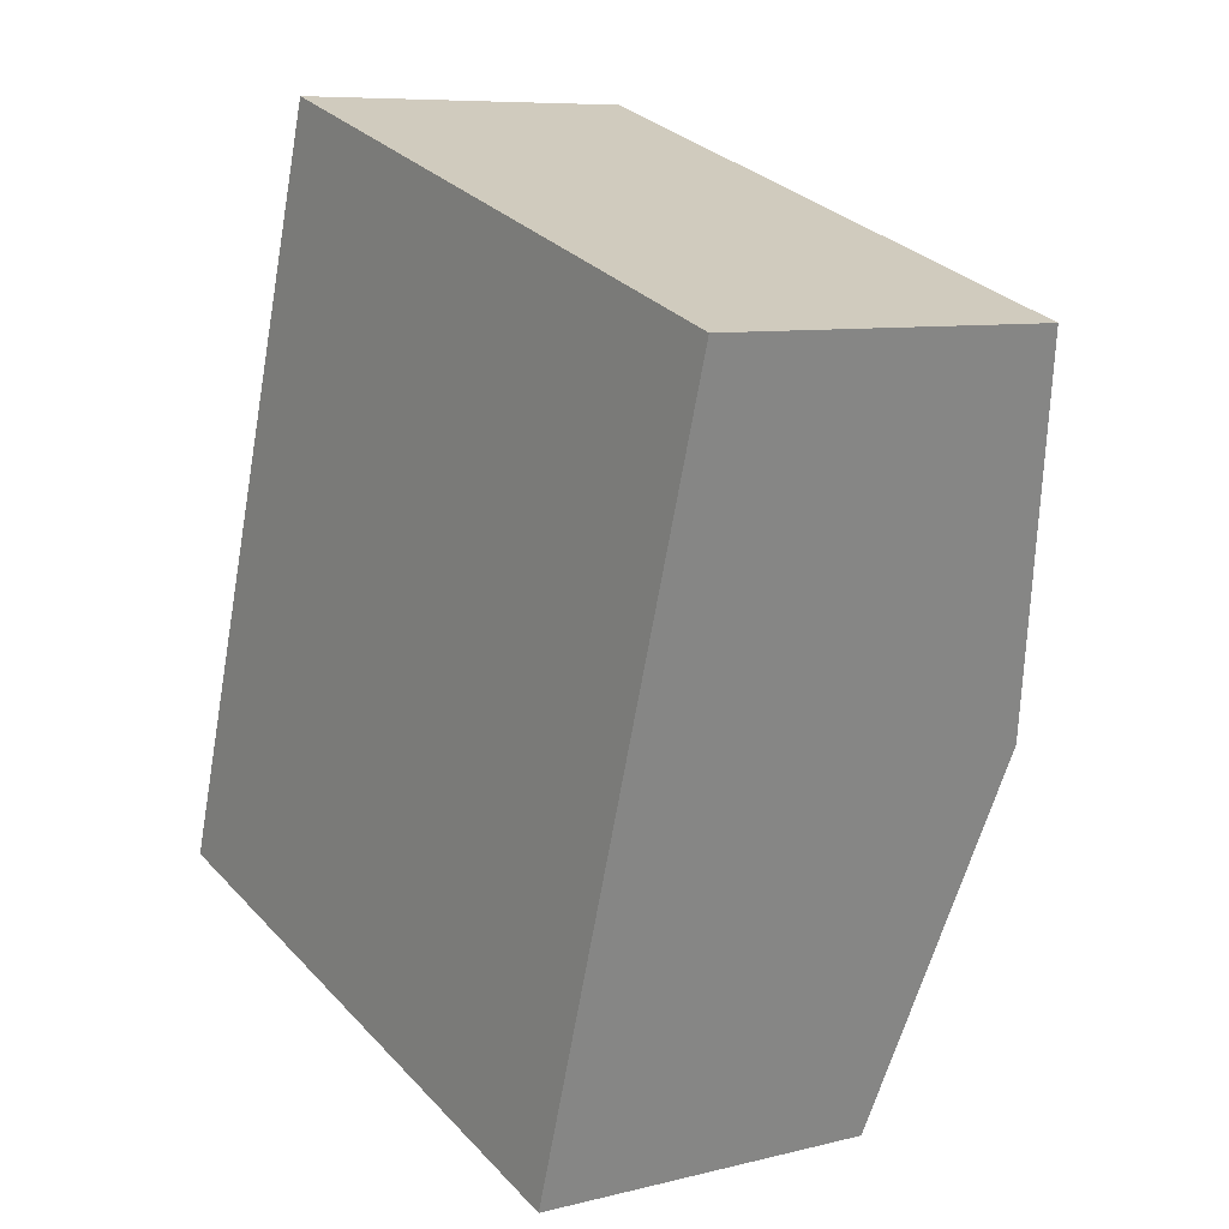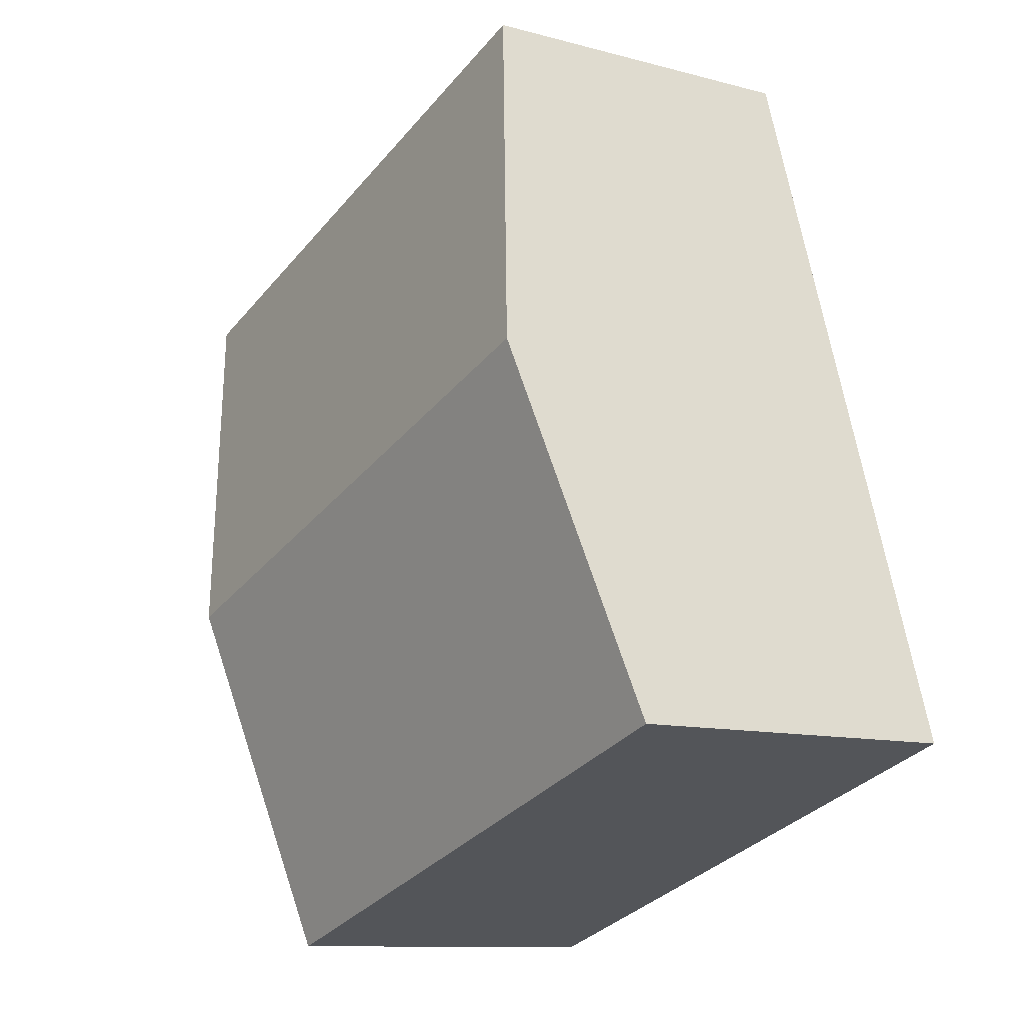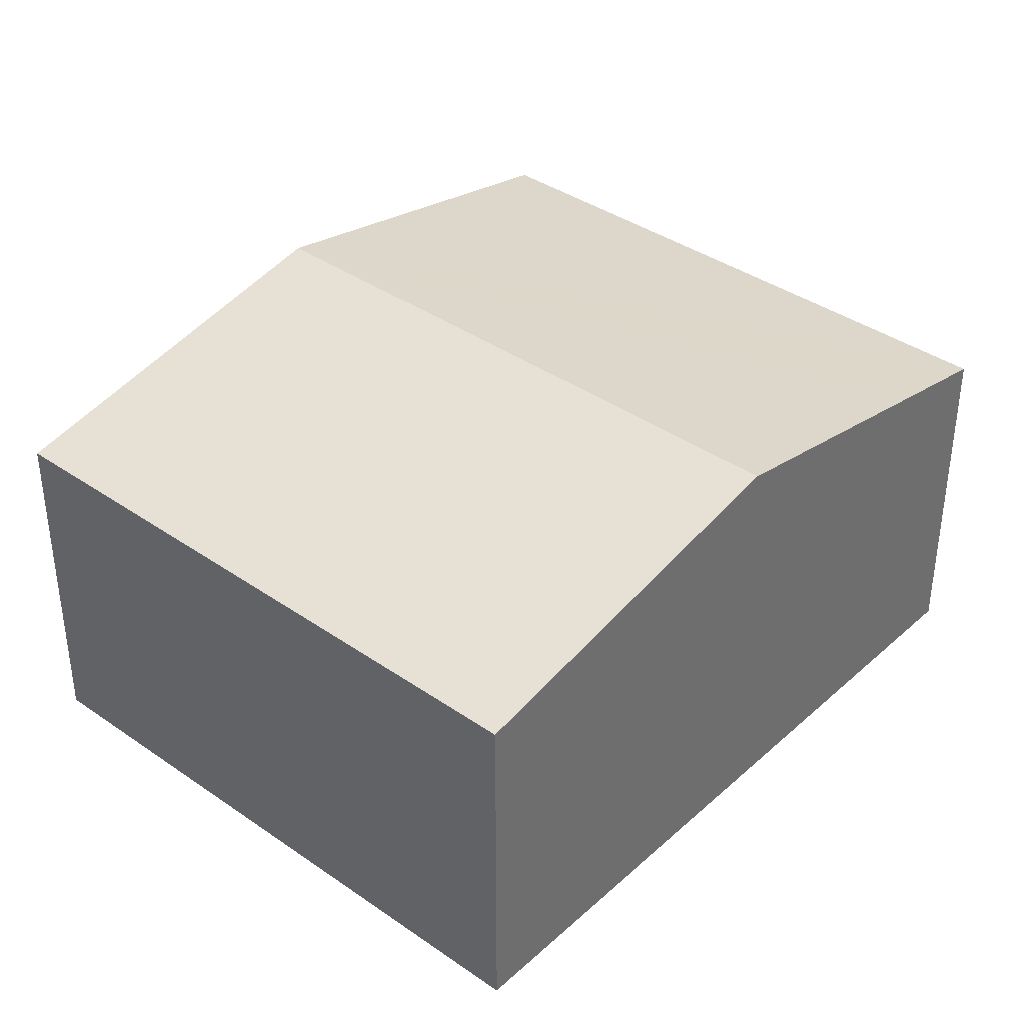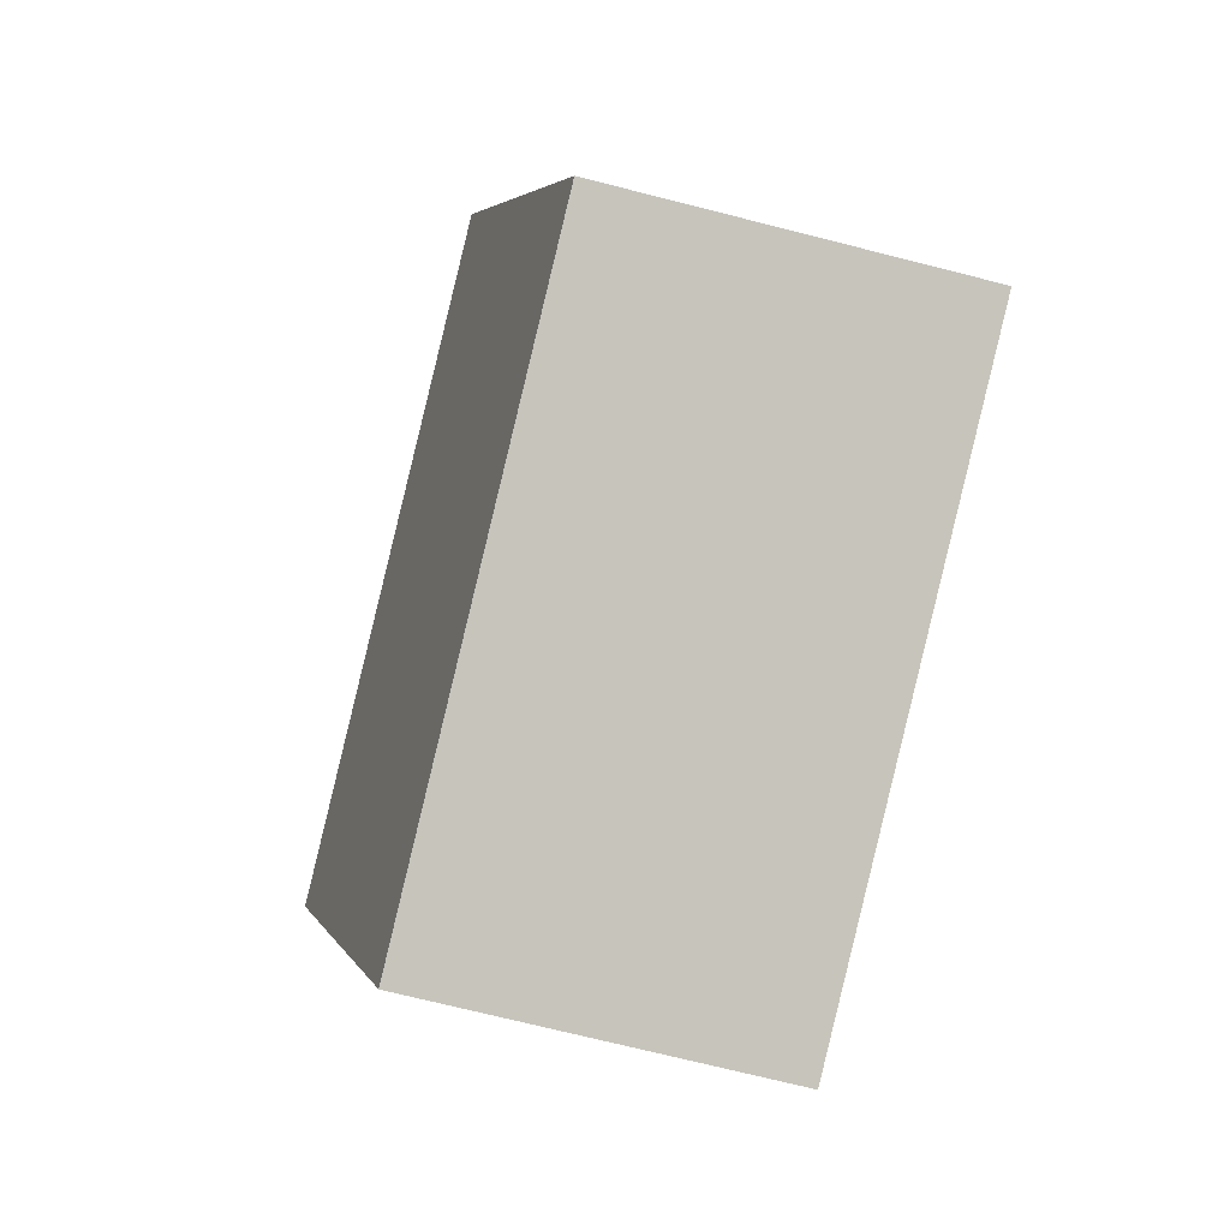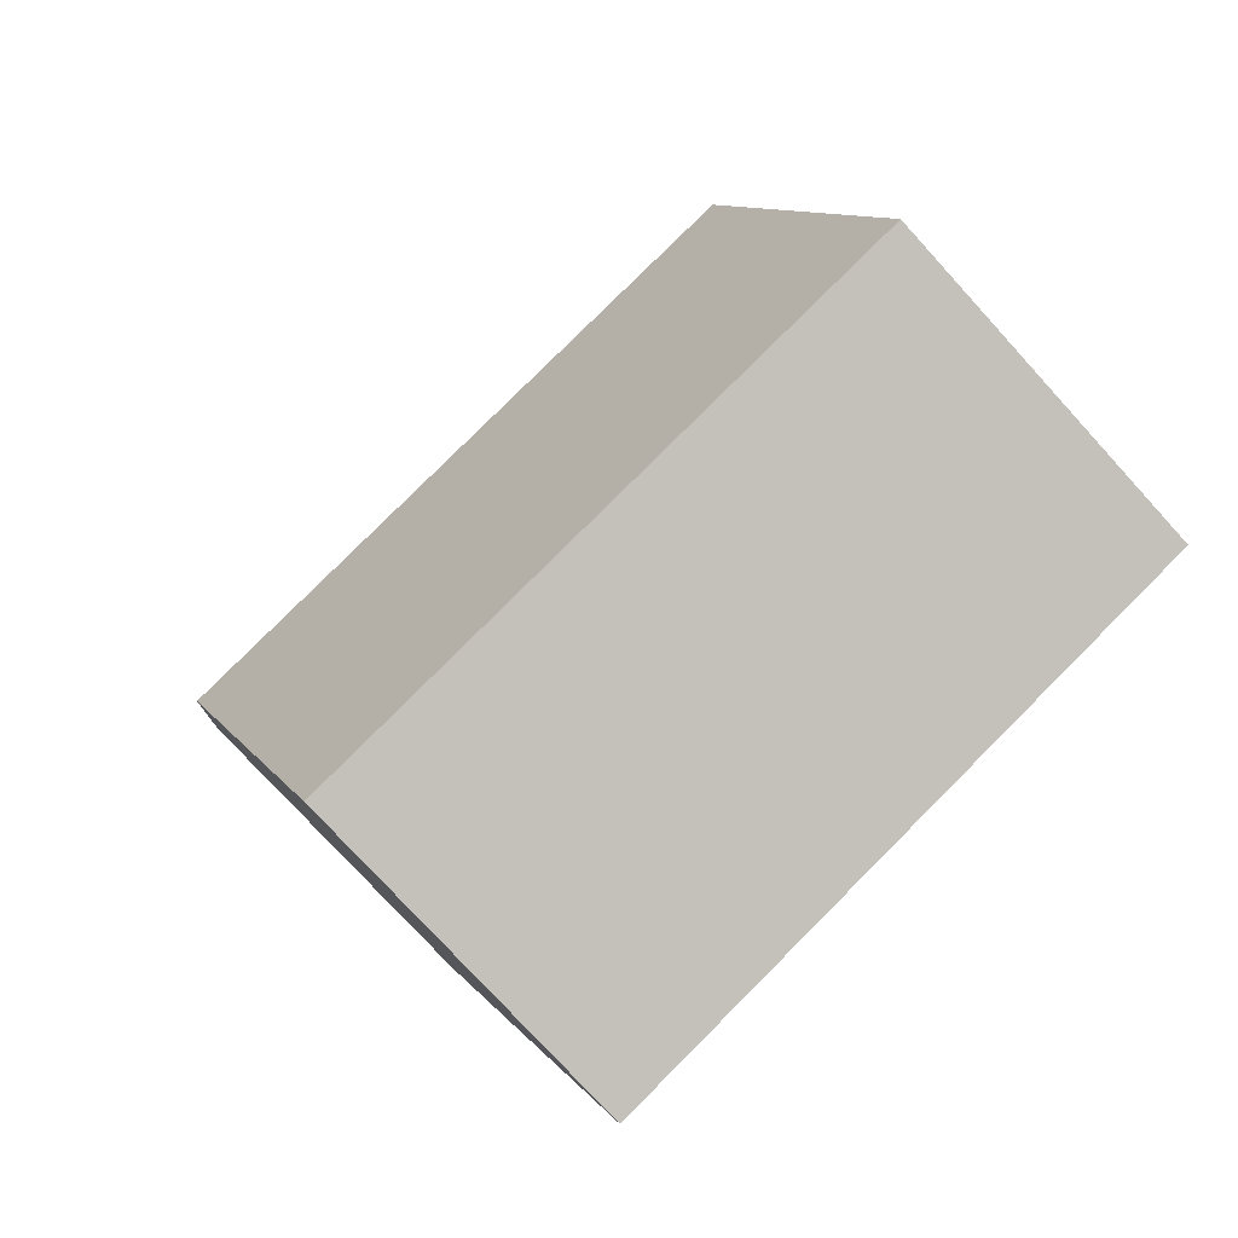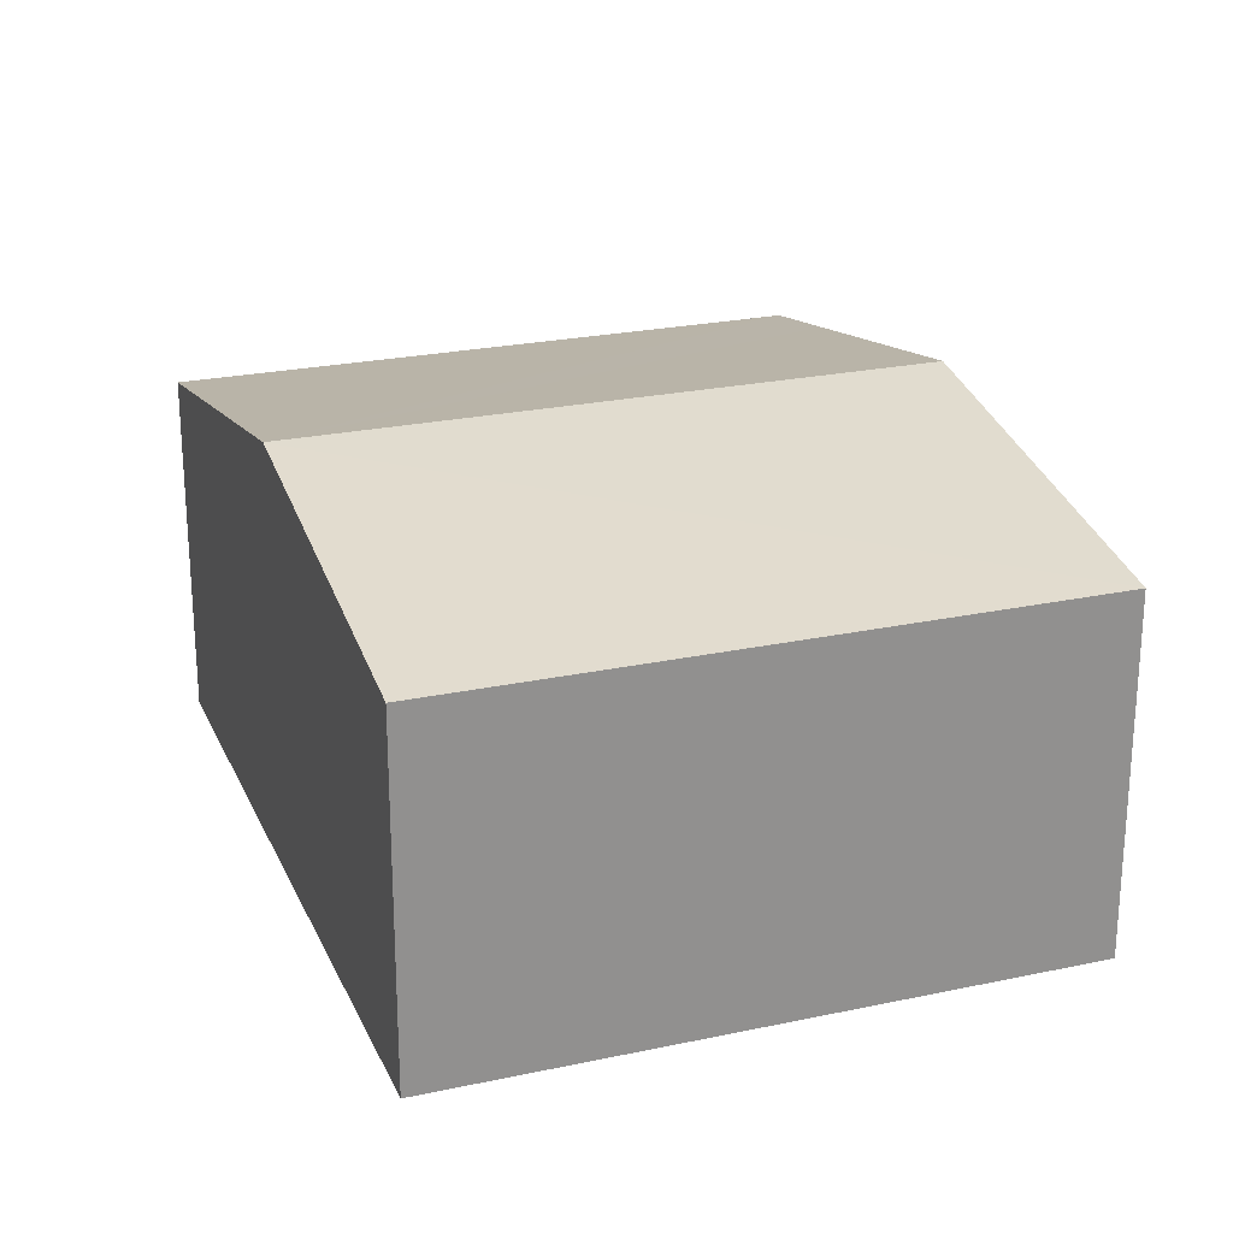
<metadata>
{"format":"obj","ext":"obj","renderer":"f3d","projection":"perspective","resolution":1024,"background":"white","views":[{"elev":8.0,"azim":55.0,"up":"+Z"},{"elev":-10.8,"azim":-123.8,"up":"+Z"},{"elev":38.1,"azim":-121.2,"up":"+Y"},{"elev":-72.0,"azim":-104.2,"up":"+Z"},{"elev":-76.2,"azim":-137.7,"up":"+Z"},{"elev":23.9,"azim":177.7,"up":"+Y"}]}
</metadata>
<code>
v  0 3.256 1.994e-16
v  6.78 3.927 1.652
v  5.704 3.256 -1.785
v  1.075 3.927 3.438
v  1.85 3.443 5.914
v  2.151 3.256 6.875
v  5.222 3.256 5.914
v  7.855 3.256 5.09
v  5.704 1.093e-16 -1.785
v  0 0 0
v  1.075 -2.105e-16 3.438
v  1.85 -3.621e-16 5.914
v  2.151 -4.21e-16 6.875
v  5.222 -3.621e-16 5.914
v  7.855 -3.117e-16 5.09
v  6.78 -1.012e-16 1.652
g defaultobject
f 1 2 3
f 2 1 4
f 5 2 4
f 2 5 6
f 2 6 7
f 2 7 8
f 9 1 3
f 1 9 10
f 10 4 1
f 4 10 11
f 4 11 5
f 5 11 12
f 5 12 6
f 6 12 13
f 13 7 6
f 7 13 8
f 8 13 14
f 8 14 15
f 2 9 3
f 9 2 8
f 9 8 16
f 16 8 15
f 11 13 12
f 13 11 10
f 13 10 14
f 14 10 9
f 14 9 15
f 15 9 16

</code>
